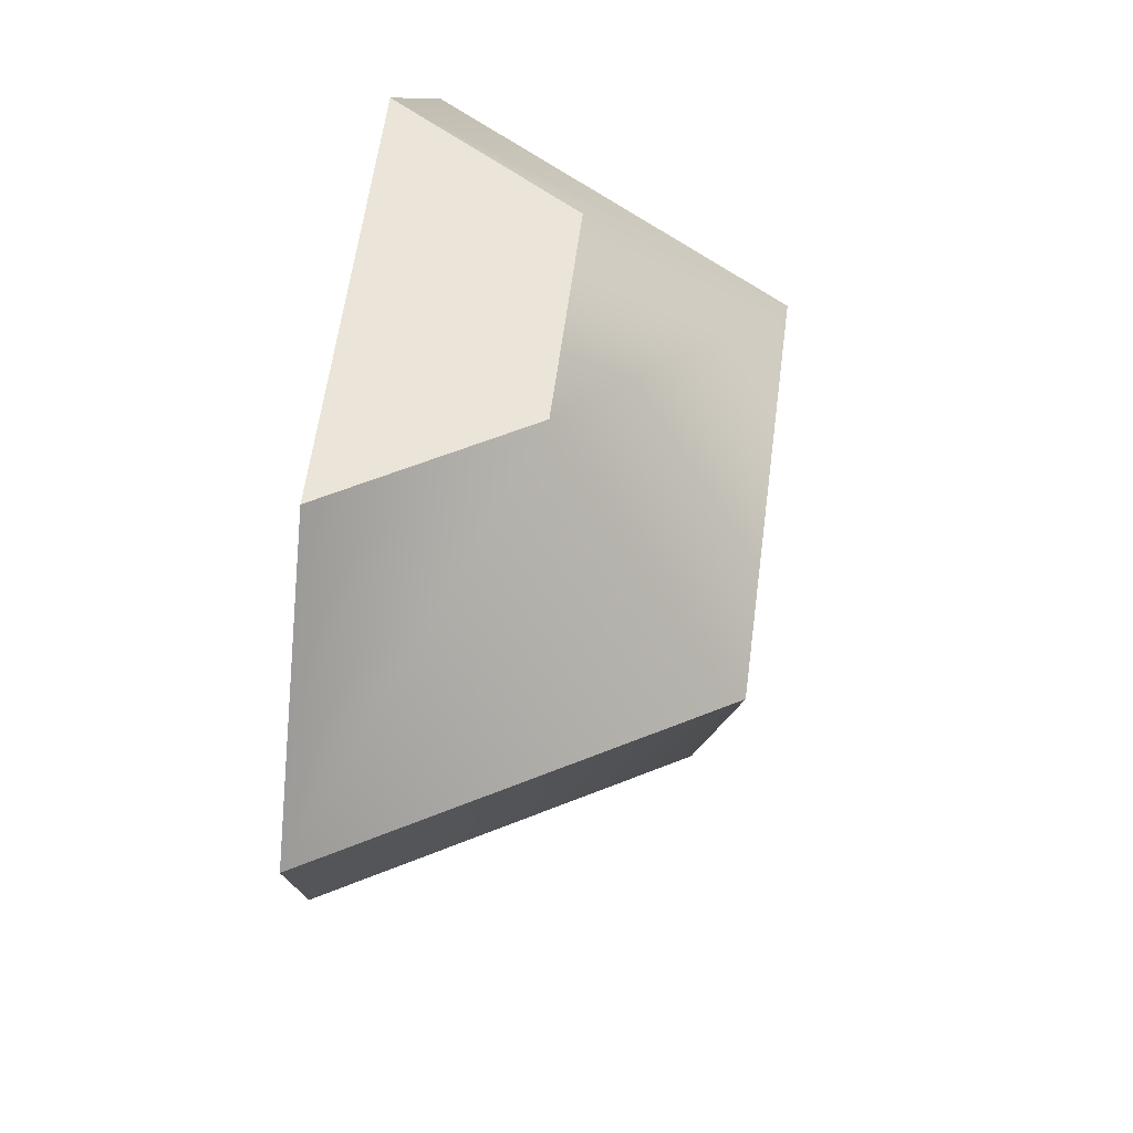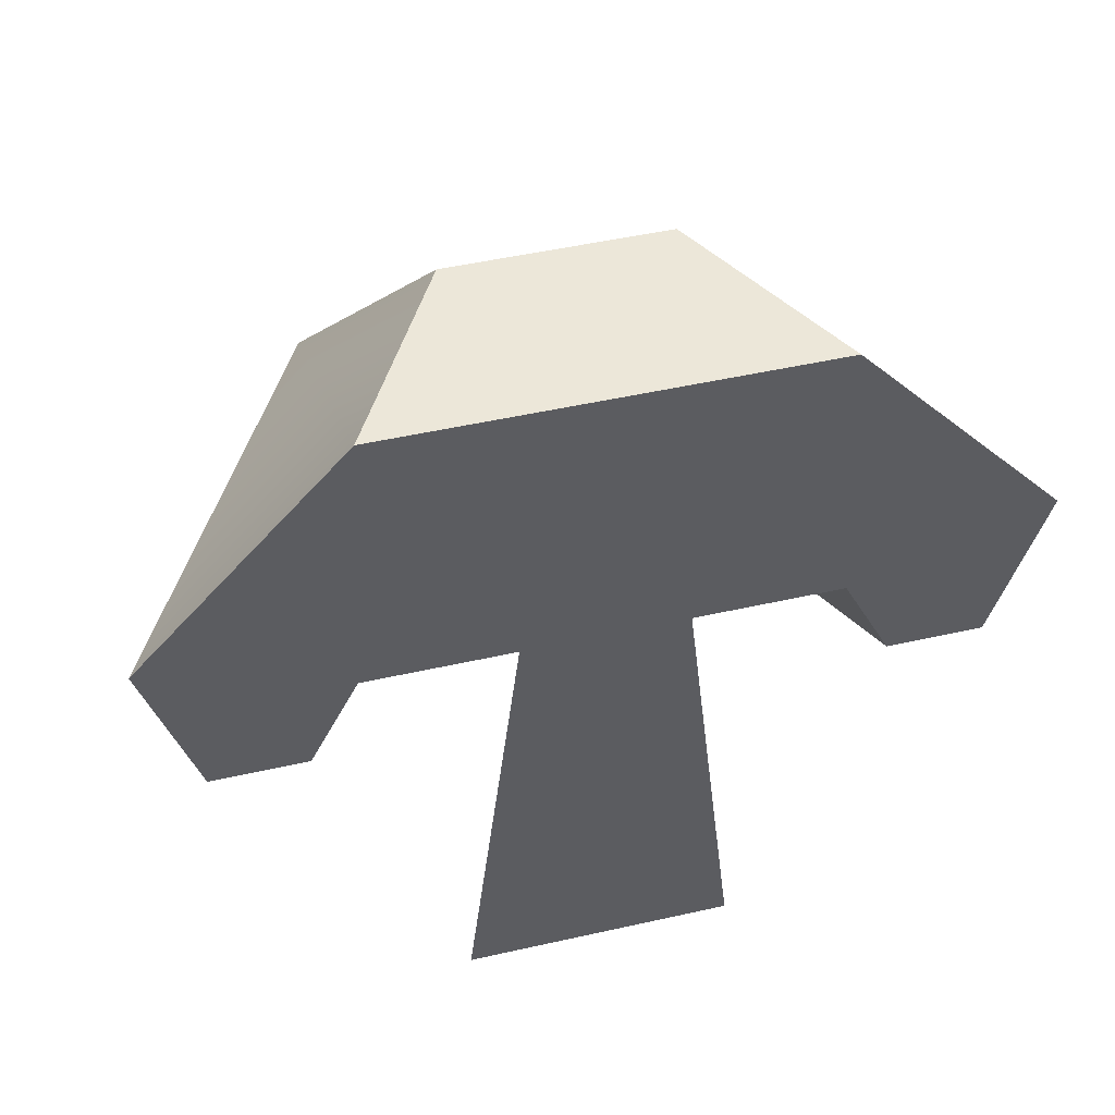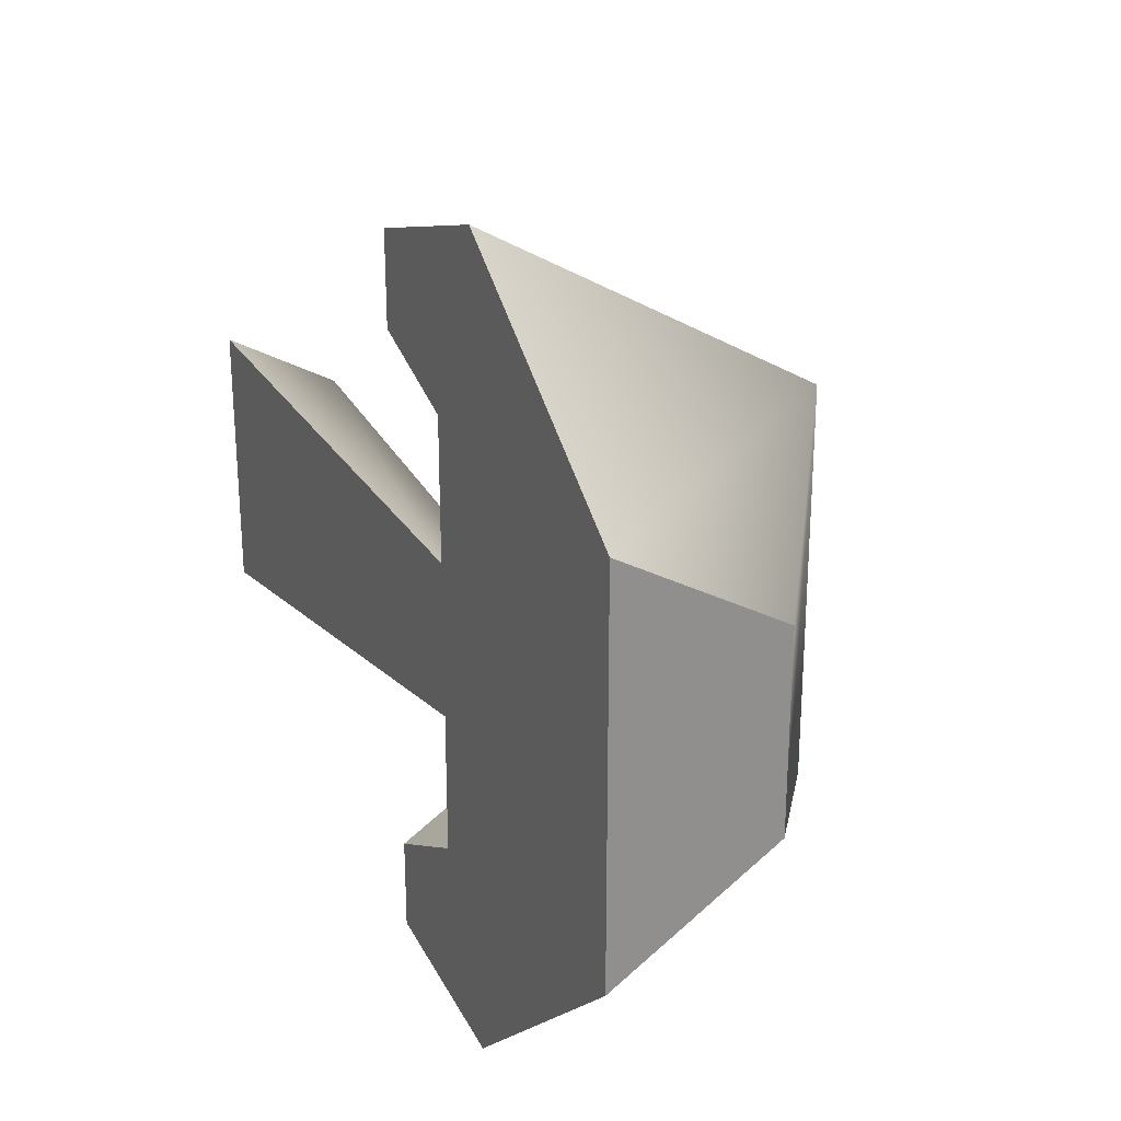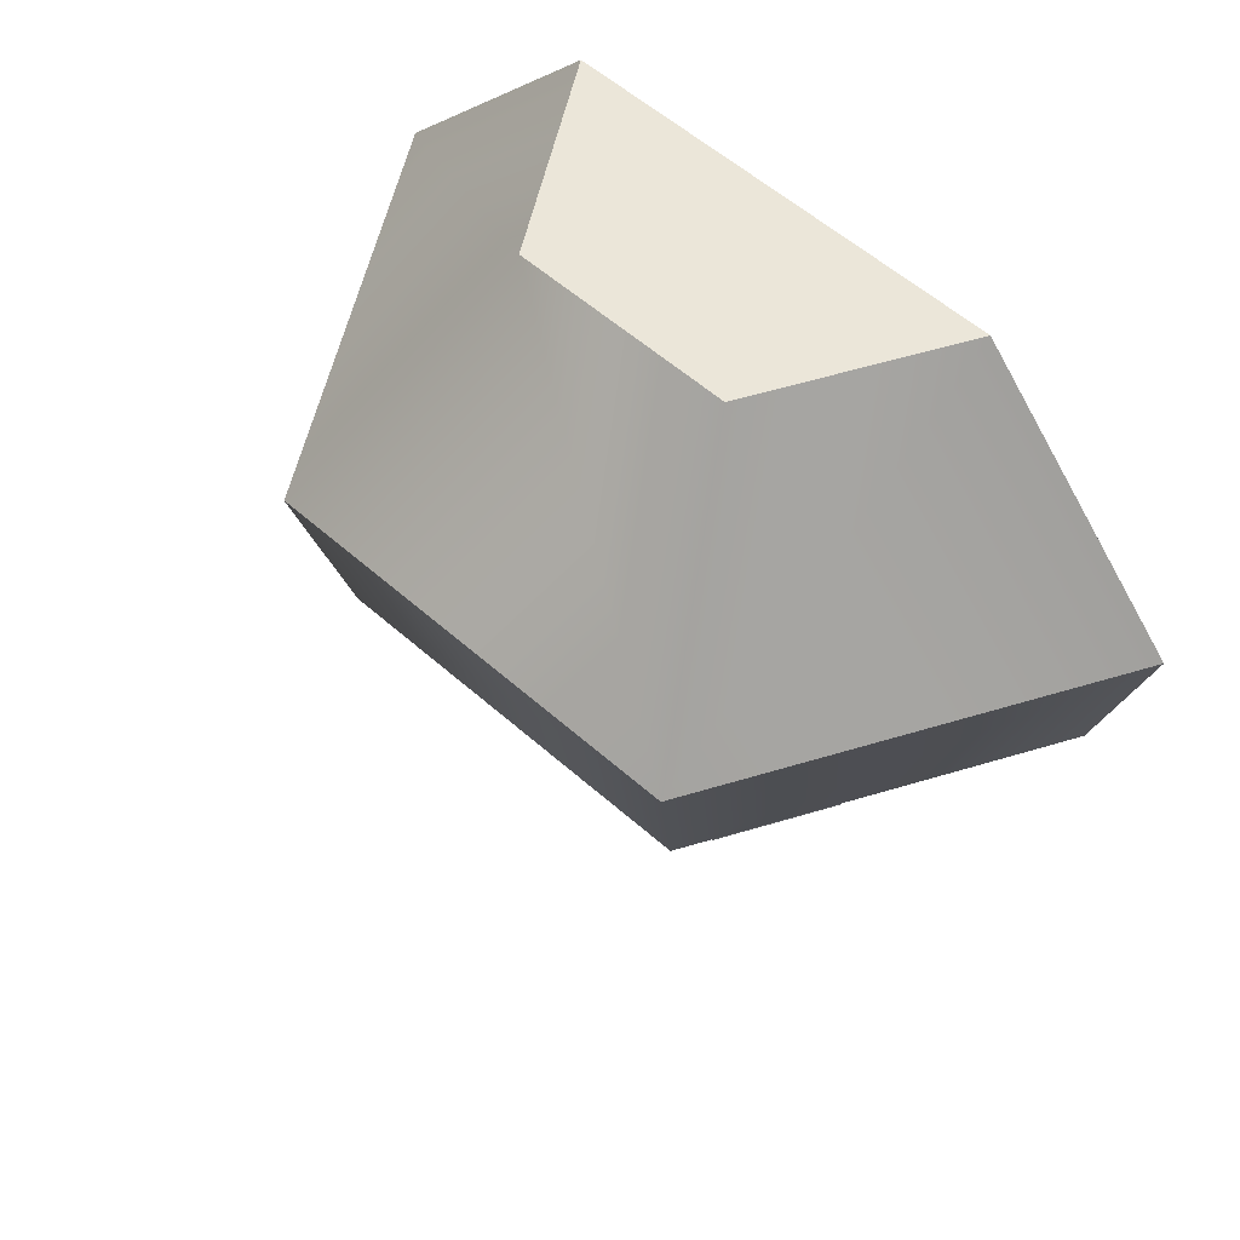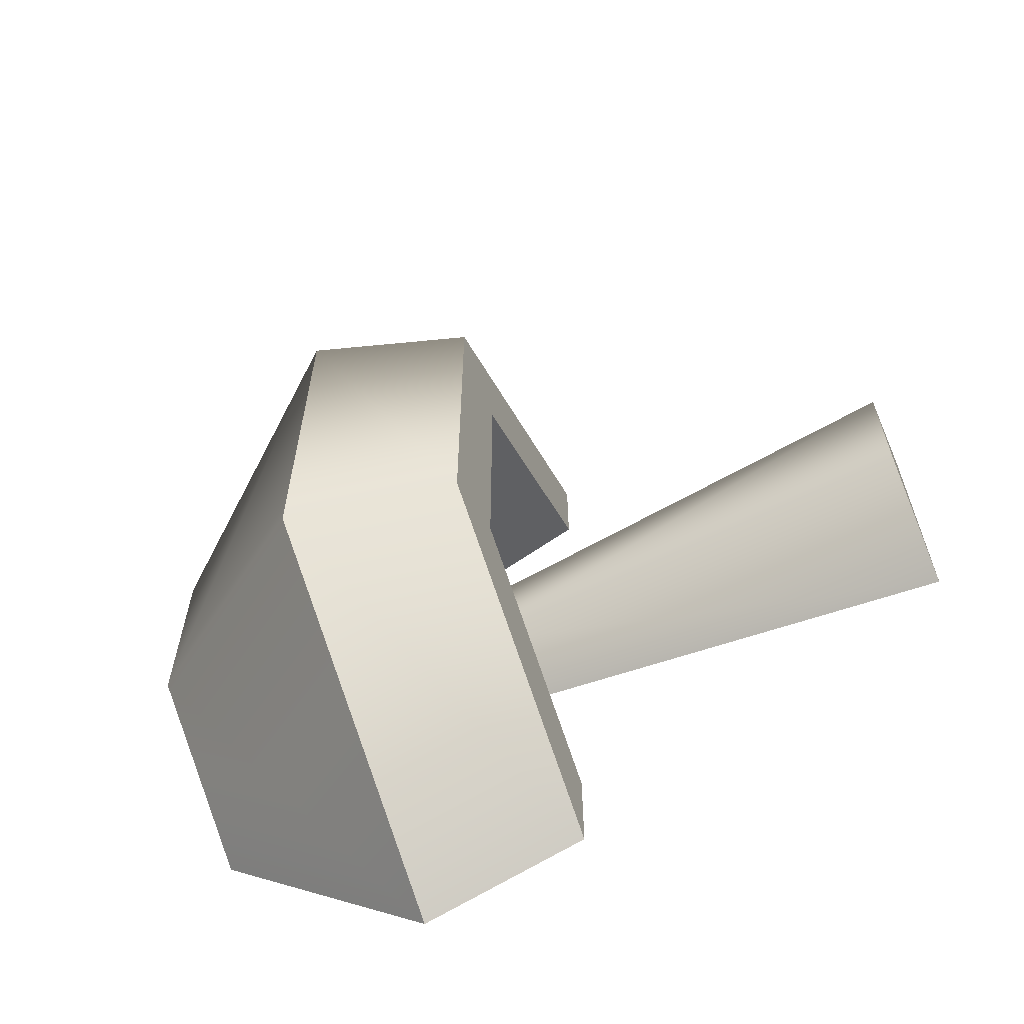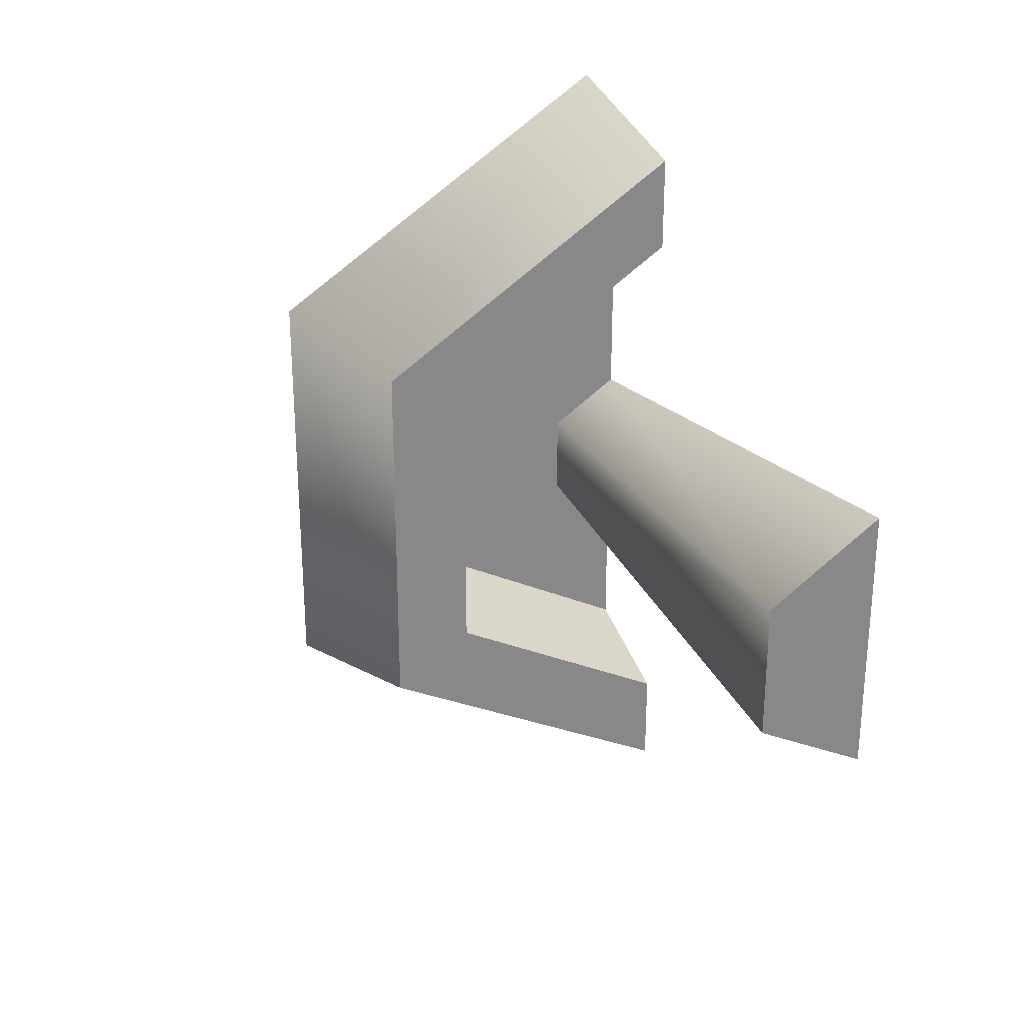
<metadata>
{"format":"obj","ext":"obj","renderer":"f3d","projection":"perspective","resolution":1024,"background":"white","views":[{"elev":59.3,"azim":-172.5,"up":"+Y"},{"elev":49.8,"azim":76.1,"up":"+Y"},{"elev":25.1,"azim":150.8,"up":"+Z"},{"elev":57.1,"azim":-47.4,"up":"+Y"},{"elev":-62.6,"azim":-67.1,"up":"+Z"},{"elev":27.9,"azim":-27.8,"up":"+Z"}]}
</metadata>
<code>
g mushroomHalf
v -0.06244 0.0986 -0.03605
v -0.03122 0.1392 -0.01802
v -0.06244 0.0986 0.03605
v -0.03122 0.1392 0.01802
v 0 0.1392 -0.03605
v 0 0.1392 0.03605
v -0.04103 0.0696 -0.02369
v -0.04103 0.0696 0.02369
v -0.03363 0.087 -0.01942
v -0.03363 0.087 0.01942
v 0 0.0986 -0.07209
v -0.05525 0.0696 -0.0319
v 0 0.0696 -0.0638
v 0 0.0696 0.0638
v -3.61e-16 0.0696 0.04738
v -0.05525 0.0696 0.0319
v -3.61e-16 0.0696 -0.04738
v 0 0.0986 0.07209
v 0 0.087 0.03884
v 0 0.087 0.01372
v -0.01189 0.087 0.006862
v -0.01189 0.087 -0.006862
v 0 0.087 -0.03884
v 0 0.087 -0.01372
v 0 0.1006 0.01215
v 0 0.1006 0.01372
v 0 0.1006 0.05206
v 0 0.1256 0.02992
v 0 0.1256 -0.02992
v 0 0.1006 -0.05206
v 0 0.1006 -0.01372
v 0 0.1006 -0.01215
v 0 0 0.02374
v 0 0 -0.02374
v -0.02056 0 0.01187
v -0.02056 0 -0.01187
f 3 2 1
f 2 3 4
f 2 6 5
f 6 2 4
f 9 8 7
f 8 9 10
f 2 11 1
f 11 2 5
f 1 13 12
f 13 1 11
f 16 15 14
f 15 16 8
f 8 16 7
f 12 7 16
f 12 17 7
f 17 12 13
f 6 3 18
f 3 6 4
f 10 20 19
f 20 10 21
f 21 10 22
f 9 22 10
f 23 22 9
f 22 23 24
f 18 16 14
f 16 18 3
f 12 3 1
f 3 12 16
f 10 15 8
f 15 10 19
f 23 7 17
f 7 23 9
f 26 20 25
f 20 26 27
f 20 27 19
f 19 27 15
f 15 27 14
f 27 18 14
f 27 6 18
f 28 6 27
f 29 6 28
f 29 5 6
f 30 5 29
f 30 11 5
f 11 30 13
f 30 17 13
f 17 30 23
f 23 30 31
f 23 31 24
f 24 31 32
f 35 34 33
f 34 35 36
f 22 34 36
f 34 22 24
f 20 35 33
f 35 20 21
f 35 22 36
f 22 35 21
f 29 31 30
f 31 29 28
f 31 28 32
f 32 28 25
f 25 28 26
f 26 28 27
f 33 32 25
f 33 25 20
f 33 24 32
f 24 33 34

</code>
